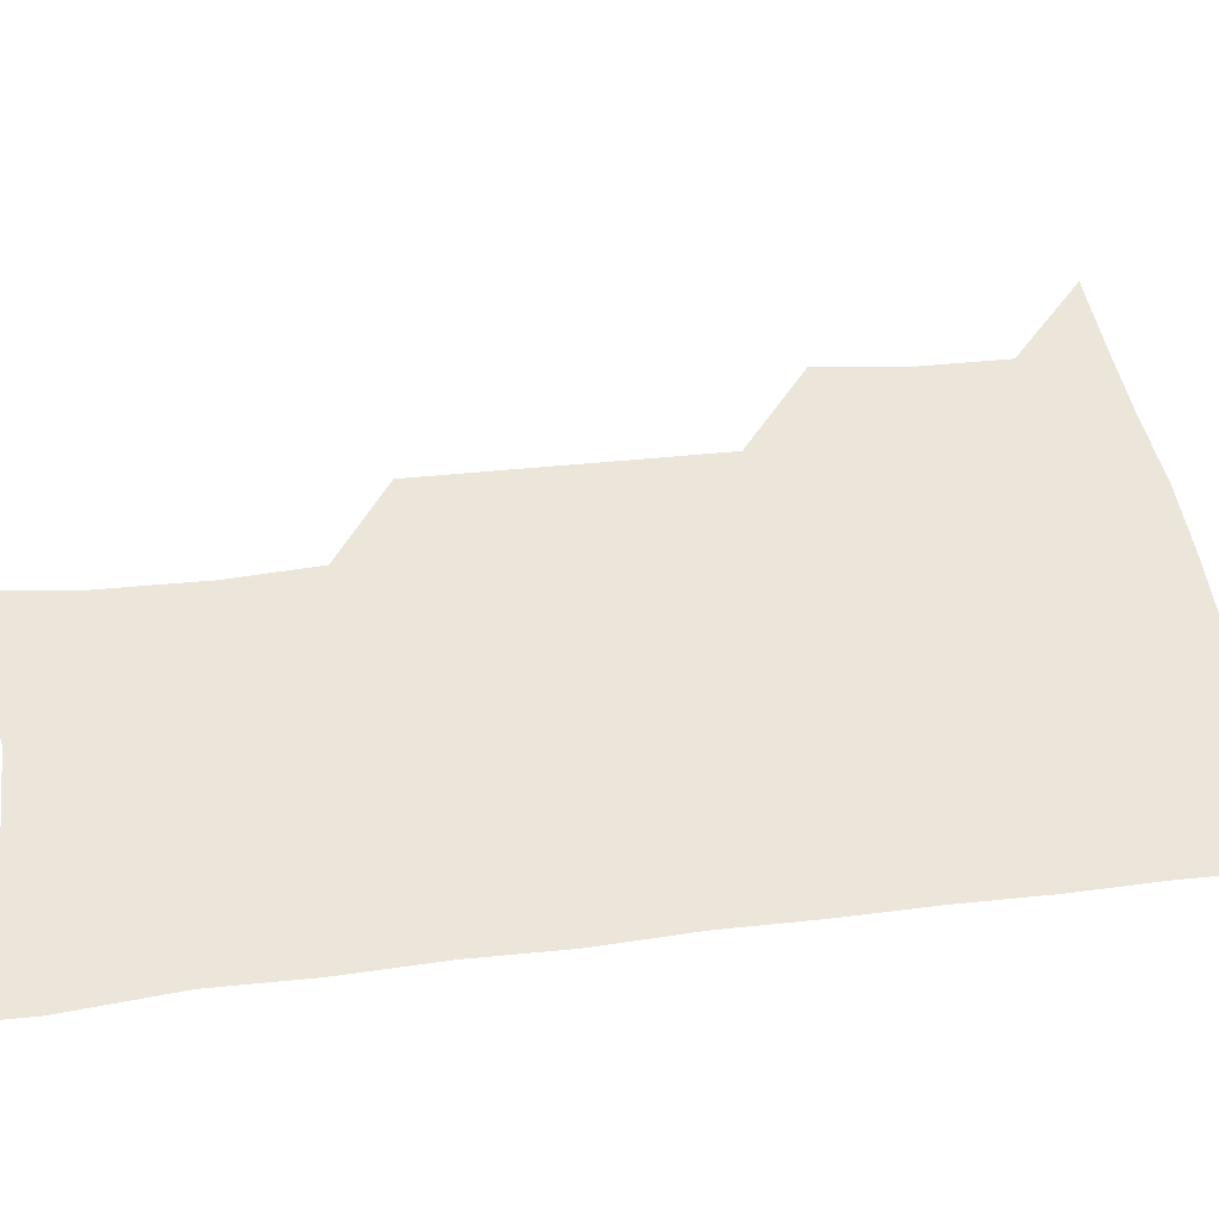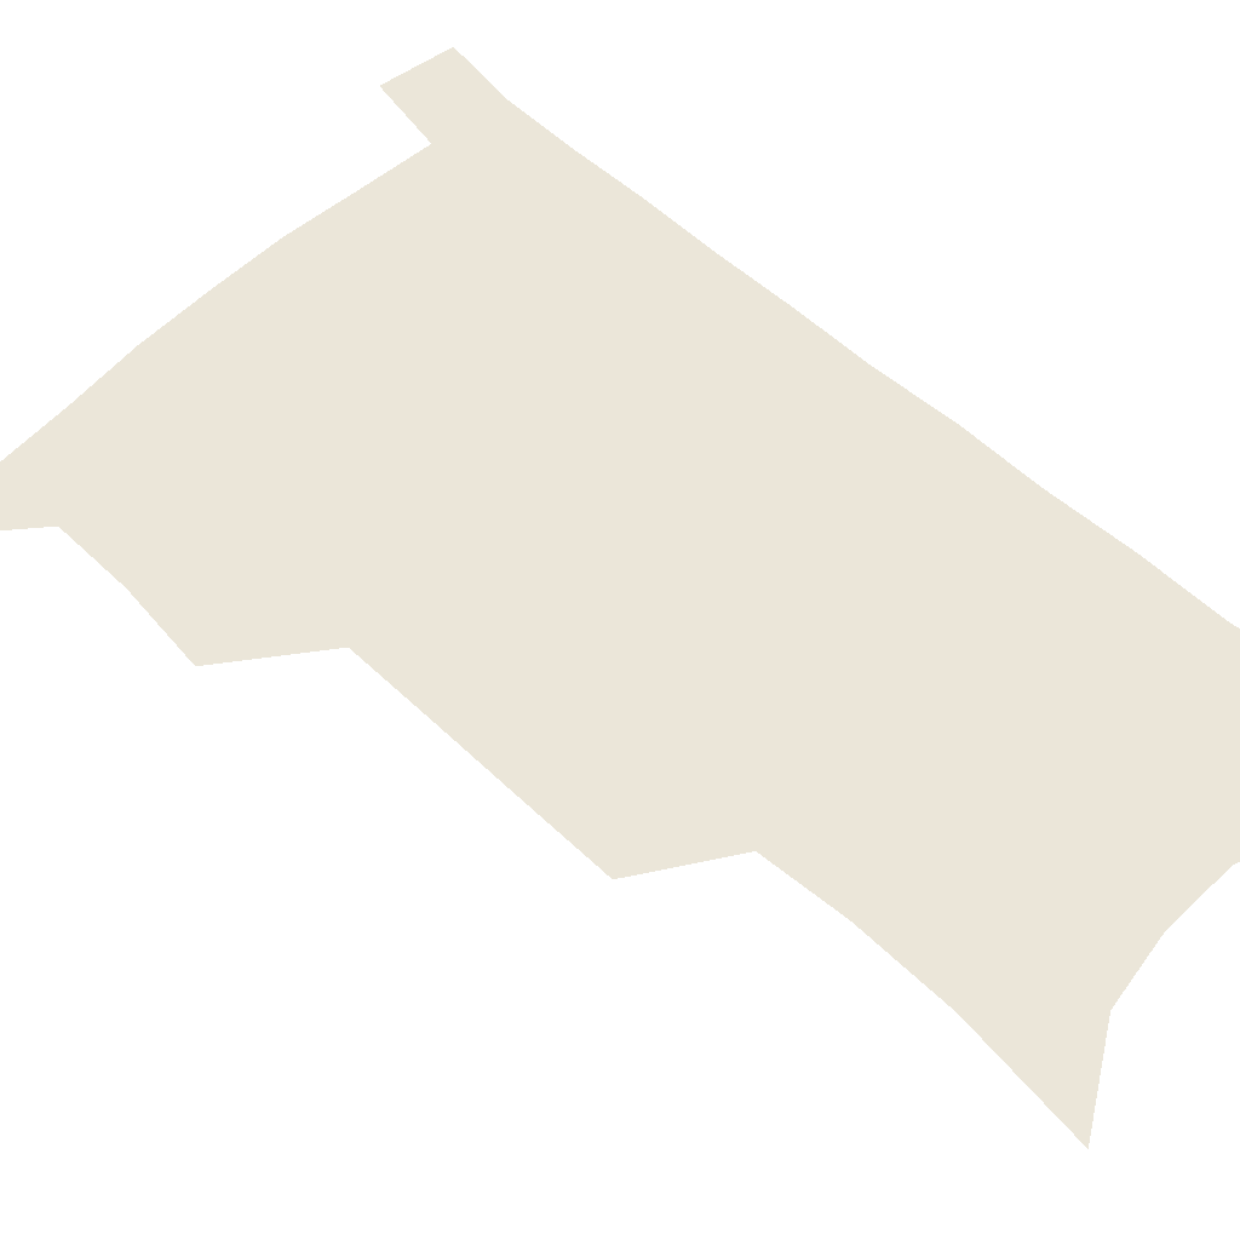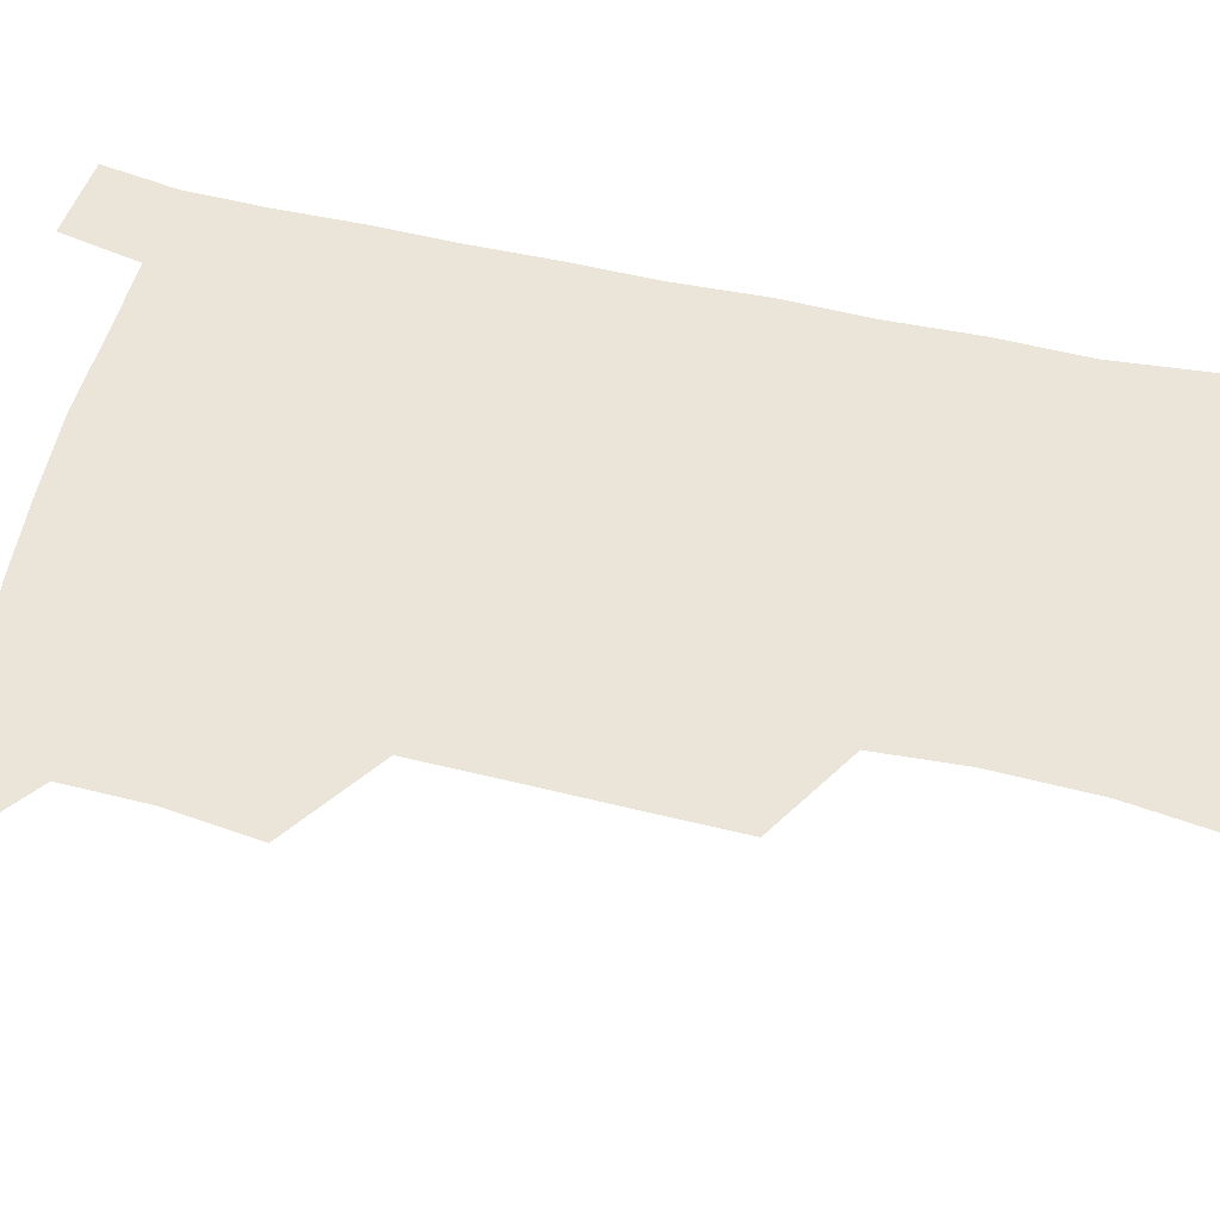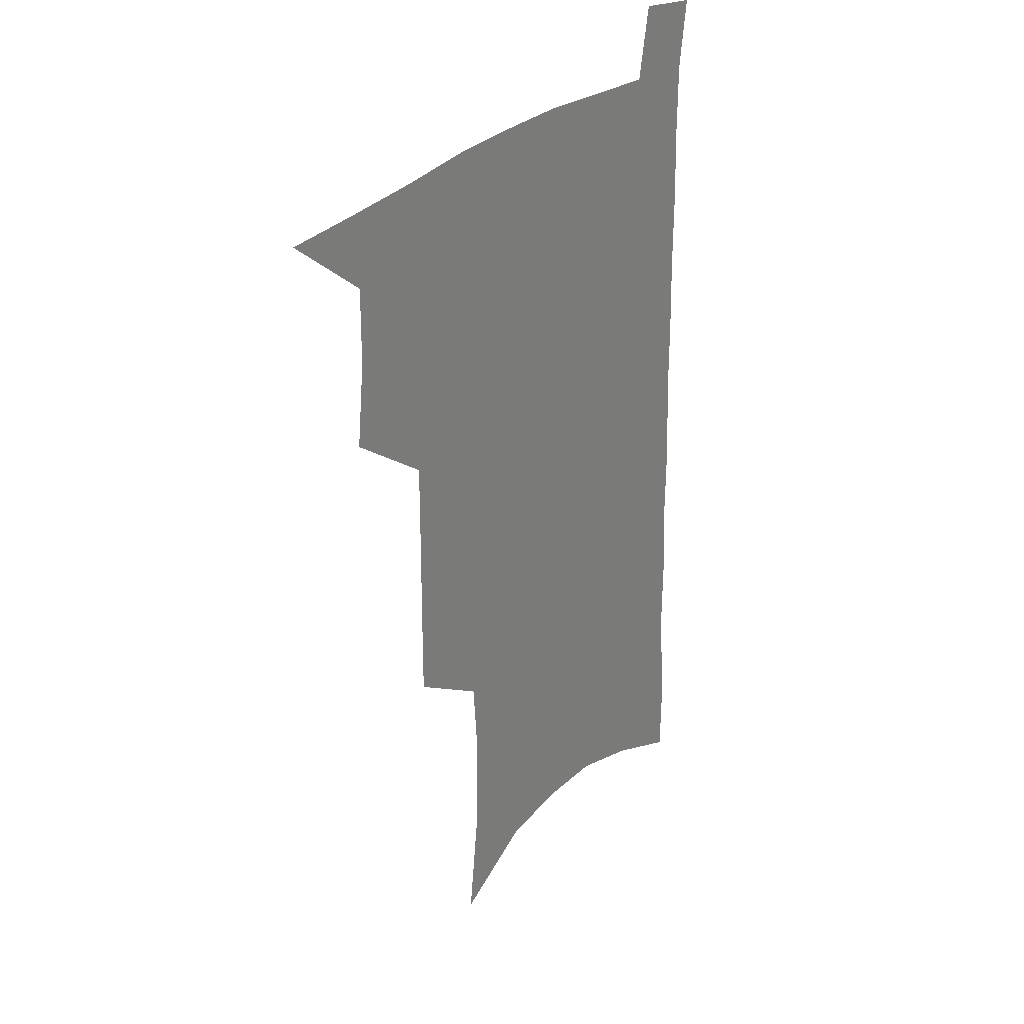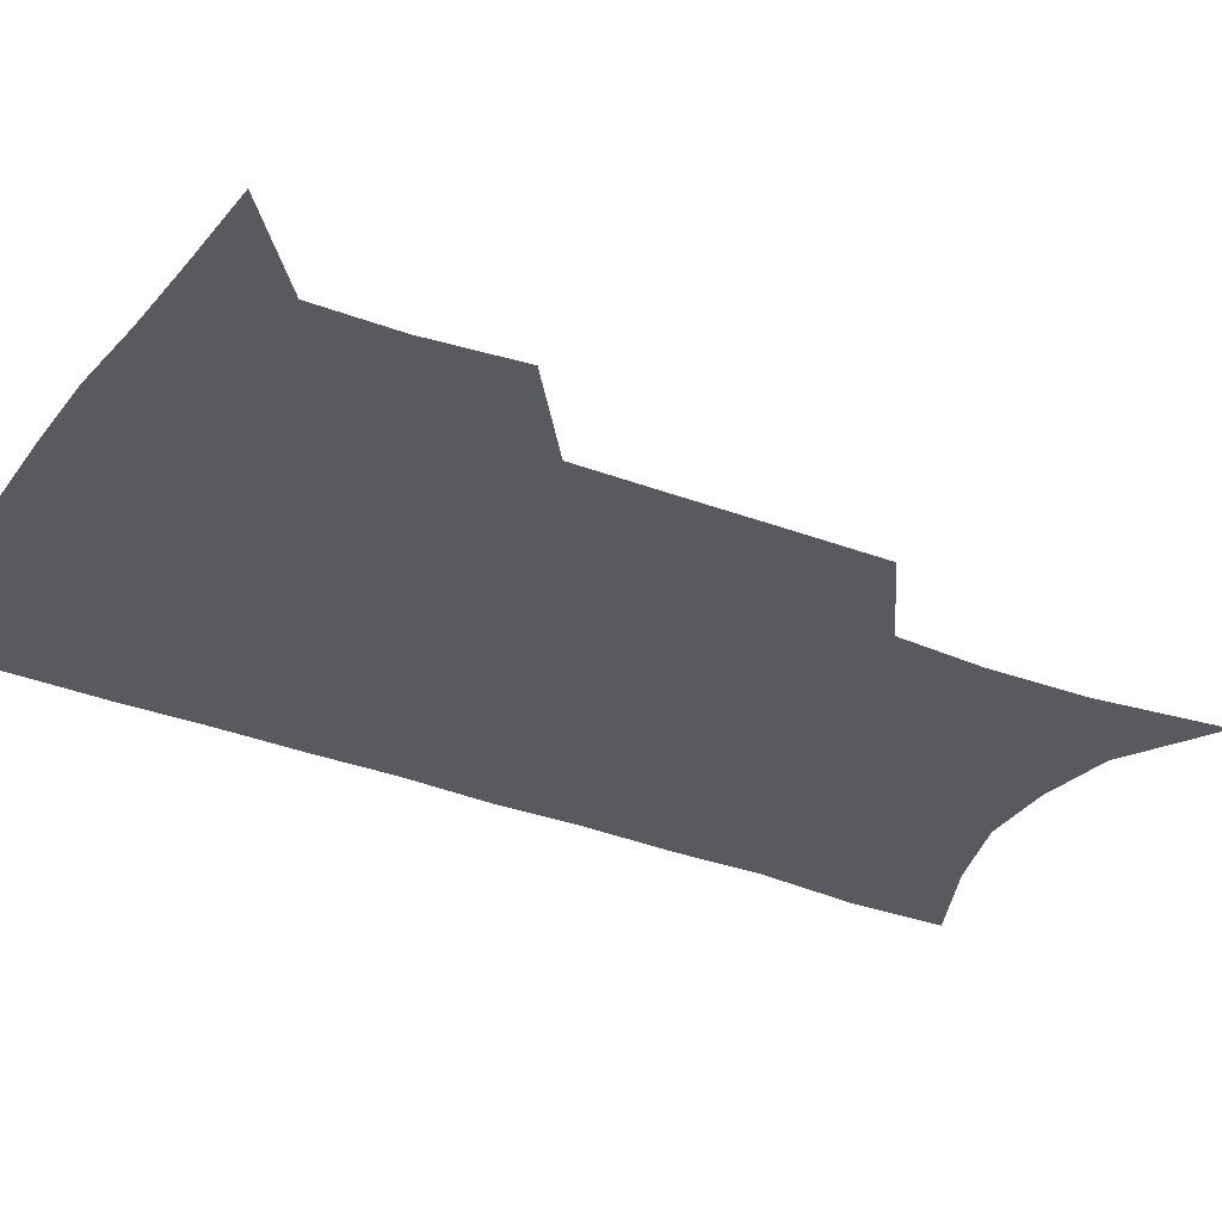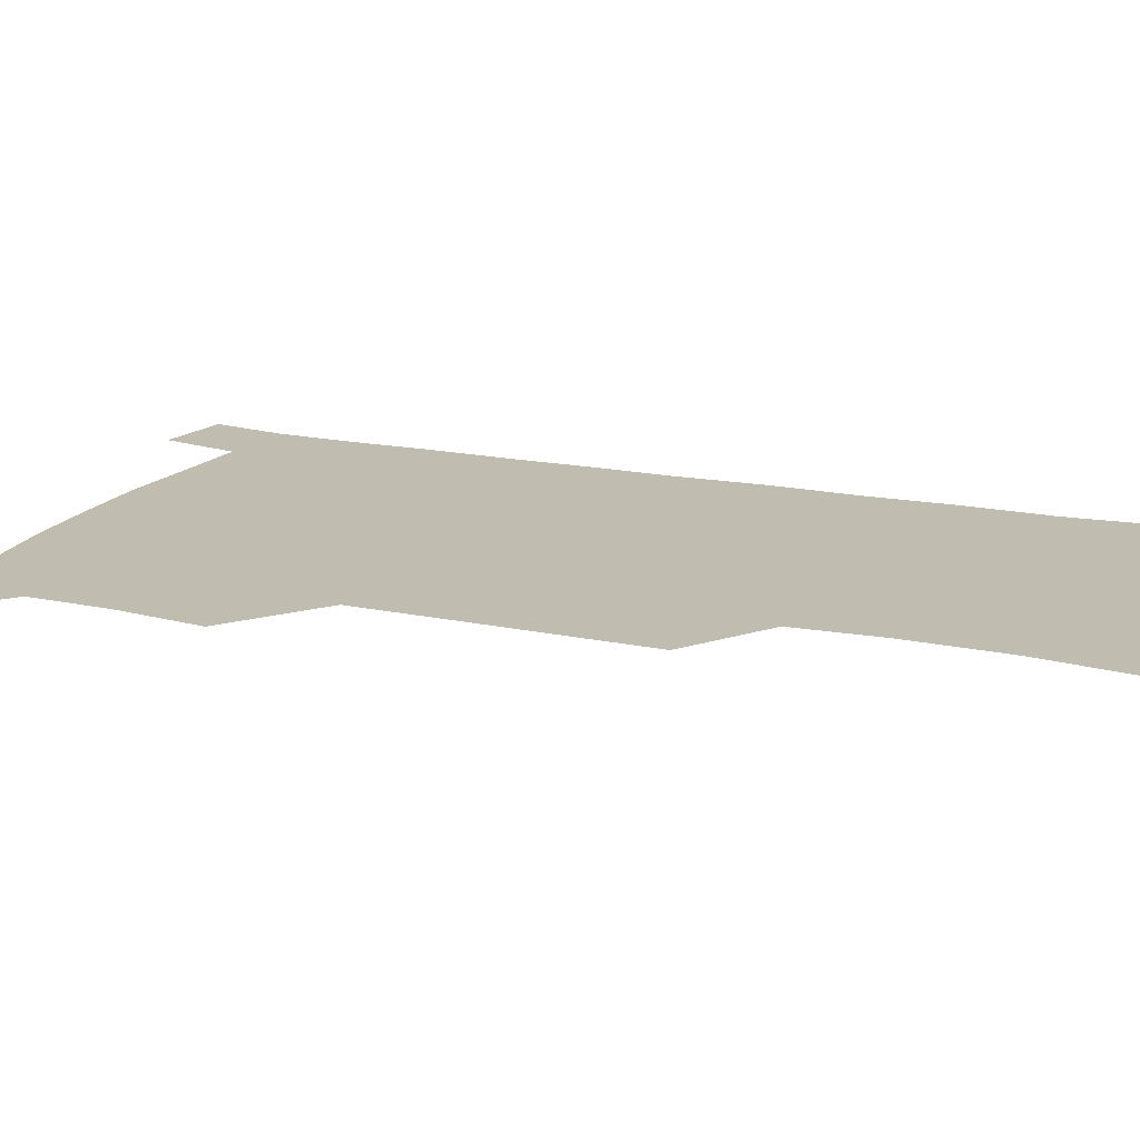
<metadata>
{"format":"obj","ext":"obj","renderer":"f3d","projection":"perspective","resolution":1024,"background":"white","views":[{"elev":46.8,"azim":83.1,"up":"+Z"},{"elev":56.0,"azim":-45.2,"up":"+Z"},{"elev":59.2,"azim":-76.2,"up":"+Z"},{"elev":30.7,"azim":-52.1,"up":"+Y"},{"elev":-31.9,"azim":-118.7,"up":"+Z"},{"elev":16.6,"azim":-66.2,"up":"+Z"}]}
</metadata>
<code>
v 483.4 533.2 0
v 512 444.1 0
v 515.4 476.9 0
v 515.7 506.3 0
v 515.2 534.9 0
v 544.6 318.1 0
v 544.8 353 0
v 545.1 386.9 0
v 545.2 419.5 0
v 546.1 451 0
v 548 481.1 0
v 546.6 508.8 0
v 544.4 536.9 0
v 573.1 182.2 0
v 578.4 229.8 0
v 578.9 266.5 0
v 576.7 297.7 0
v 578 335.4 0
v 577.4 367.1 0
v 577 397.8 0
v 577 427.6 0
v 576.9 456.1 0
v 577.1 483.6 0
v 576.3 510.2 0
v 572.8 539.7 0
v 606.2 202.7 0
v 606.7 241 0
v 605.8 274.3 0
v 605.2 308.7 0
v 605.4 343.7 0
v 604.3 372.3 0
v 604.7 403.9 0
v 604.2 431 0
v 604 458.1 0
v 604.1 484.9 0
v 603.4 511.4 0
v 601.4 540.6 0
v 633.4 207.4 0
v 632.9 245.4 0
v 631.9 278.8 0
v 631 312.4 0
v 630.5 344.3 0
v 630 373.9 0
v 630 403.4 0
v 629.9 432.5 0
v 630.1 459.1 0
v 630.4 485.2 0
v 630.7 511.4 0
v 629.7 540.6 0
v 660.5 207.3 0
v 659.1 243.6 0
v 657.9 277.7 0
v 656.6 311.2 0
v 655.7 343.6 0
v 655.4 373.5 0
v 655.6 401.9 0
v 655.8 430.3 0
v 656.2 457.6 0
v 656.4 485.1 0
v 657.3 511.3 0
v 658.8 538.3 0
v 689.9 198.8 0
v 687.1 237 0
v 685.3 271.8 0
v 683.5 305.9 0
v 682.5 337.7 0
v 683 367.3 0
v 682.6 397.3 0
v 682.7 426.4 0
v 683.2 454.6 0
v 683.1 482.8 0
v 684.2 509.7 0
v 686.3 536.4 0
v 691.3 565 0
v 722.8 184.4 0
v 723.1 218.4 0
v 719.4 256 0
v 719.6 288.2 0
v 718.1 321.5 0
v 718.4 352.4 0
v 716.6 384.9 0
v 716.6 415.5 0
v 715.8 446.3 0
v 715.9 475.9 0
v 714.9 505.5 0
v 715.1 533.8 0
v 718.7 560.8 0
f 4 5 1
f 9 10 2
f 2 10 3
f 10 11 3
f 3 11 4
f 11 12 4
f 4 12 5
f 12 13 5
f 17 18 6
f 6 18 7
f 18 19 7
f 7 19 8
f 19 20 8
f 8 20 9
f 20 21 9
f 9 21 10
f 21 22 10
f 10 22 11
f 22 23 11
f 11 23 12
f 23 24 12
f 12 24 13
f 24 25 13
f 14 26 15
f 26 27 15
f 15 27 16
f 27 28 16
f 16 28 17
f 28 29 17
f 17 29 18
f 29 30 18
f 18 30 19
f 30 31 19
f 19 31 20
f 31 32 20
f 20 32 21
f 32 33 21
f 21 33 22
f 33 34 22
f 22 34 23
f 34 35 23
f 23 35 24
f 35 36 24
f 24 36 25
f 36 37 25
f 26 38 27
f 38 39 27
f 27 39 28
f 39 40 28
f 28 40 29
f 40 41 29
f 29 41 30
f 41 42 30
f 30 42 31
f 42 43 31
f 31 43 32
f 43 44 32
f 32 44 33
f 44 45 33
f 33 45 34
f 45 46 34
f 34 46 35
f 46 47 35
f 35 47 36
f 47 48 36
f 36 48 37
f 48 49 37
f 38 50 39
f 50 51 39
f 39 51 40
f 51 52 40
f 40 52 41
f 52 53 41
f 41 53 42
f 53 54 42
f 42 54 43
f 54 55 43
f 43 55 44
f 55 56 44
f 44 56 45
f 56 57 45
f 45 57 46
f 57 58 46
f 46 58 47
f 58 59 47
f 47 59 48
f 59 60 48
f 48 60 49
f 60 61 49
f 50 62 51
f 62 63 51
f 51 63 52
f 63 64 52
f 52 64 53
f 64 65 53
f 53 65 54
f 65 66 54
f 54 66 55
f 66 67 55
f 55 67 56
f 67 68 56
f 56 68 57
f 68 69 57
f 57 69 58
f 69 70 58
f 58 70 59
f 70 71 59
f 59 71 60
f 71 72 60
f 60 72 61
f 72 73 61
f 62 75 63
f 75 76 63
f 63 76 64
f 76 77 64
f 64 77 65
f 77 78 65
f 65 78 66
f 78 79 66
f 66 79 67
f 79 80 67
f 67 80 68
f 80 81 68
f 68 81 69
f 81 82 69
f 69 82 70
f 82 83 70
f 70 83 71
f 83 84 71
f 71 84 72
f 84 85 72
f 72 85 73
f 85 86 73
f 73 86 74
f 86 87 74

</code>
